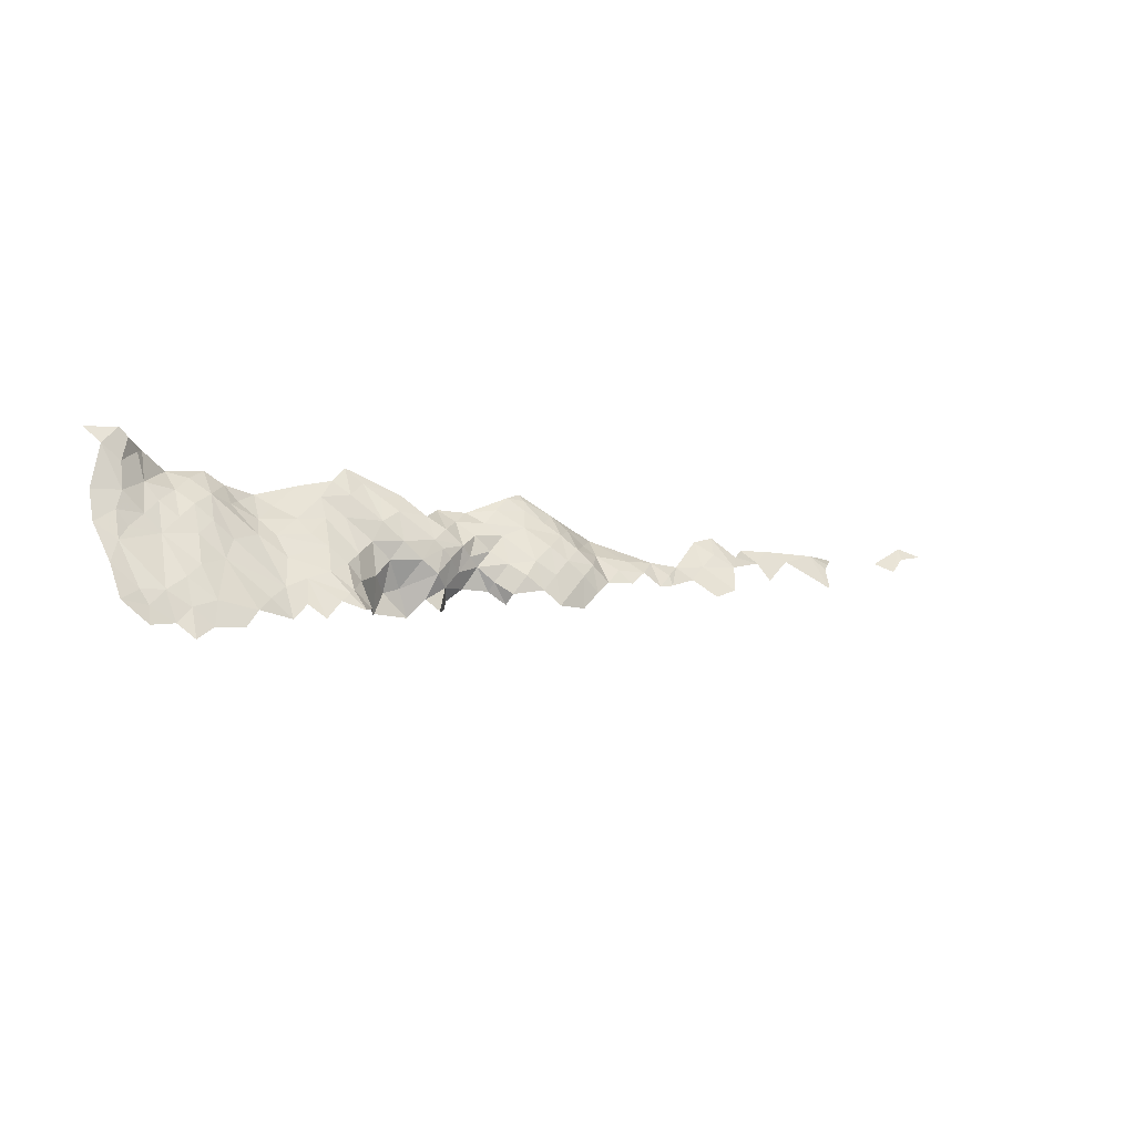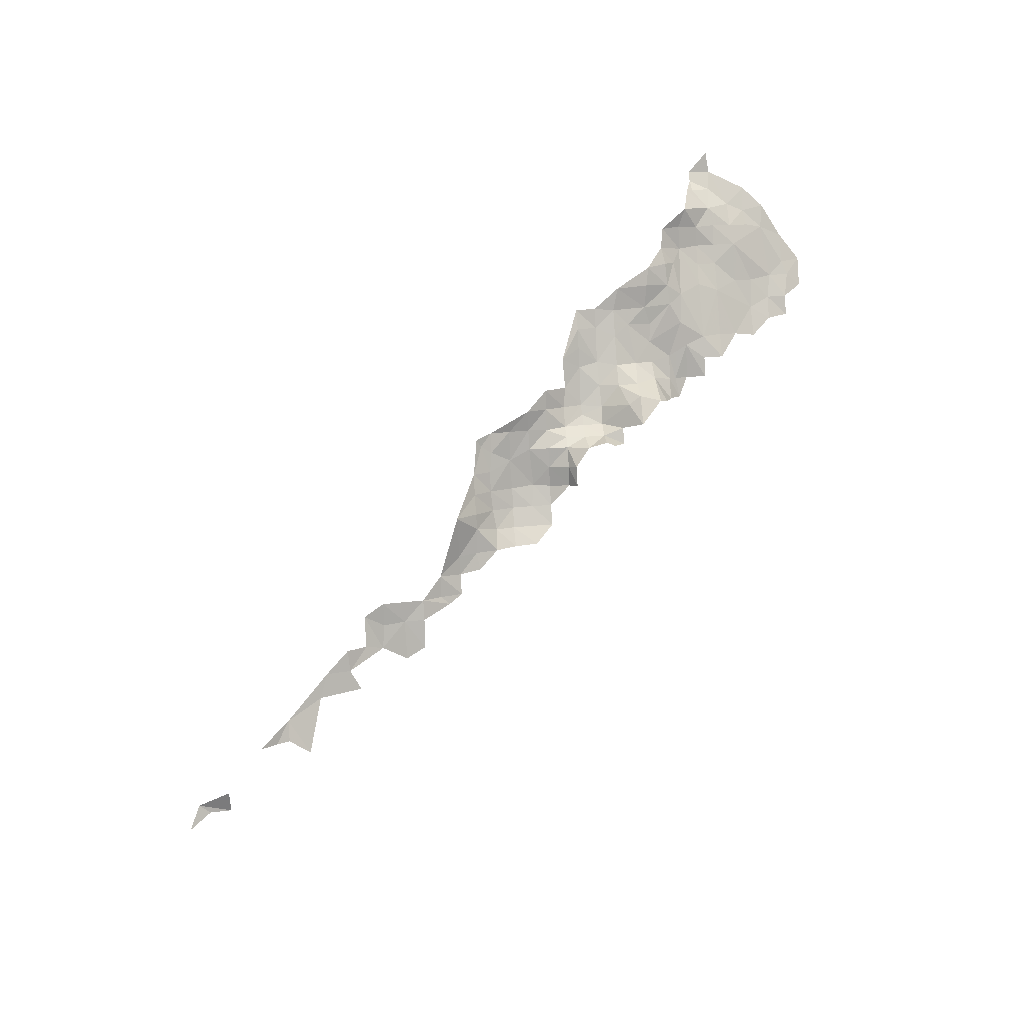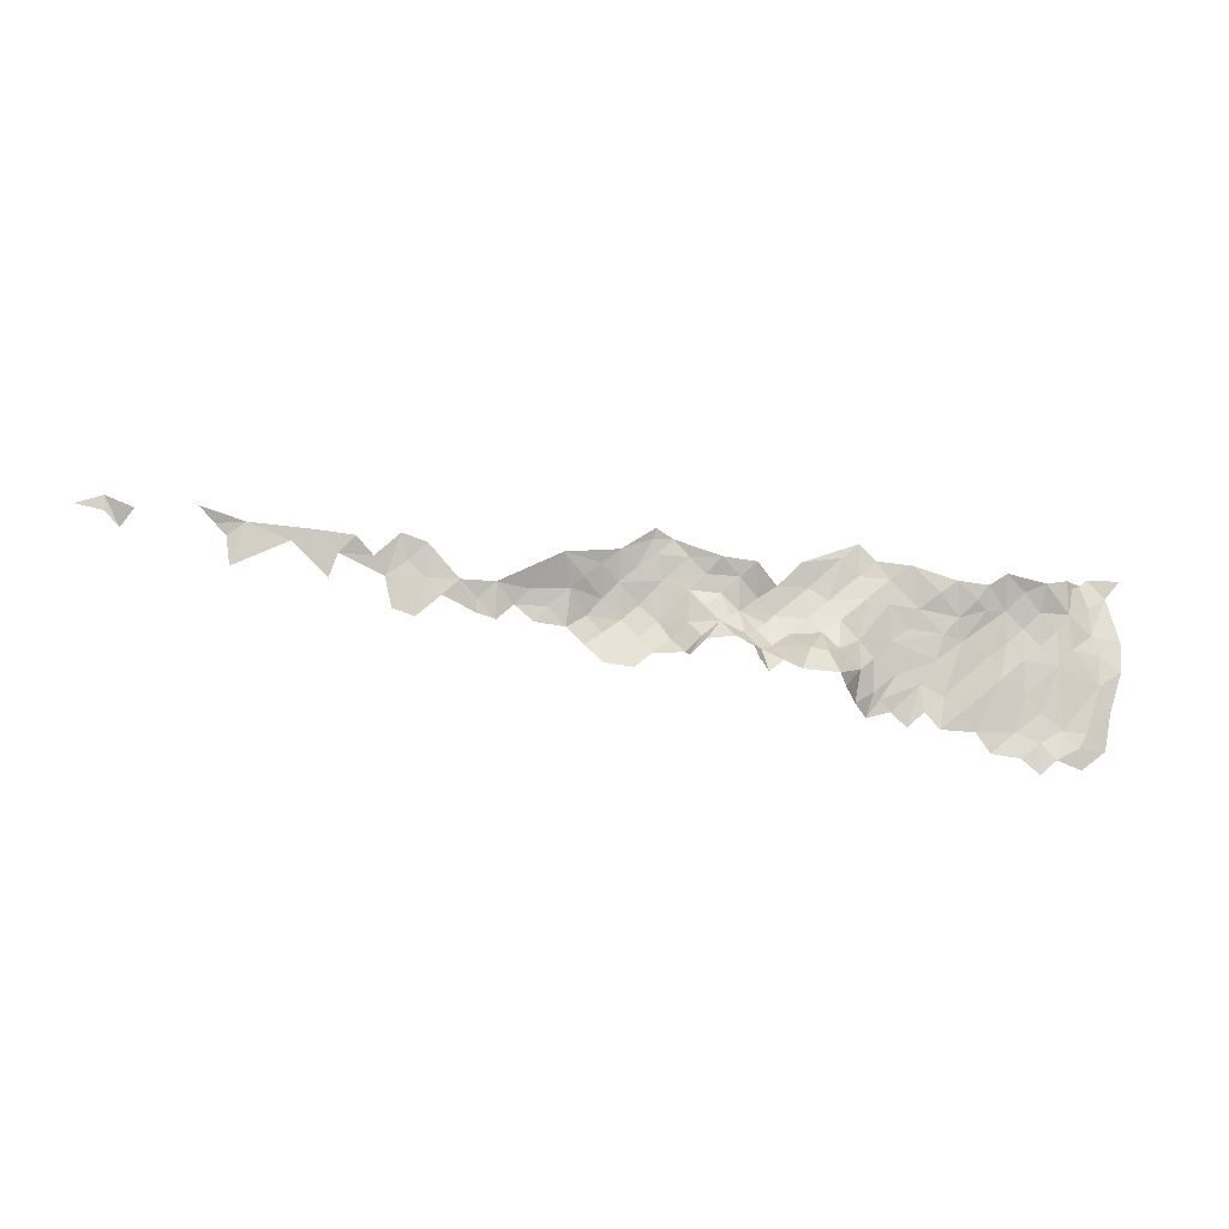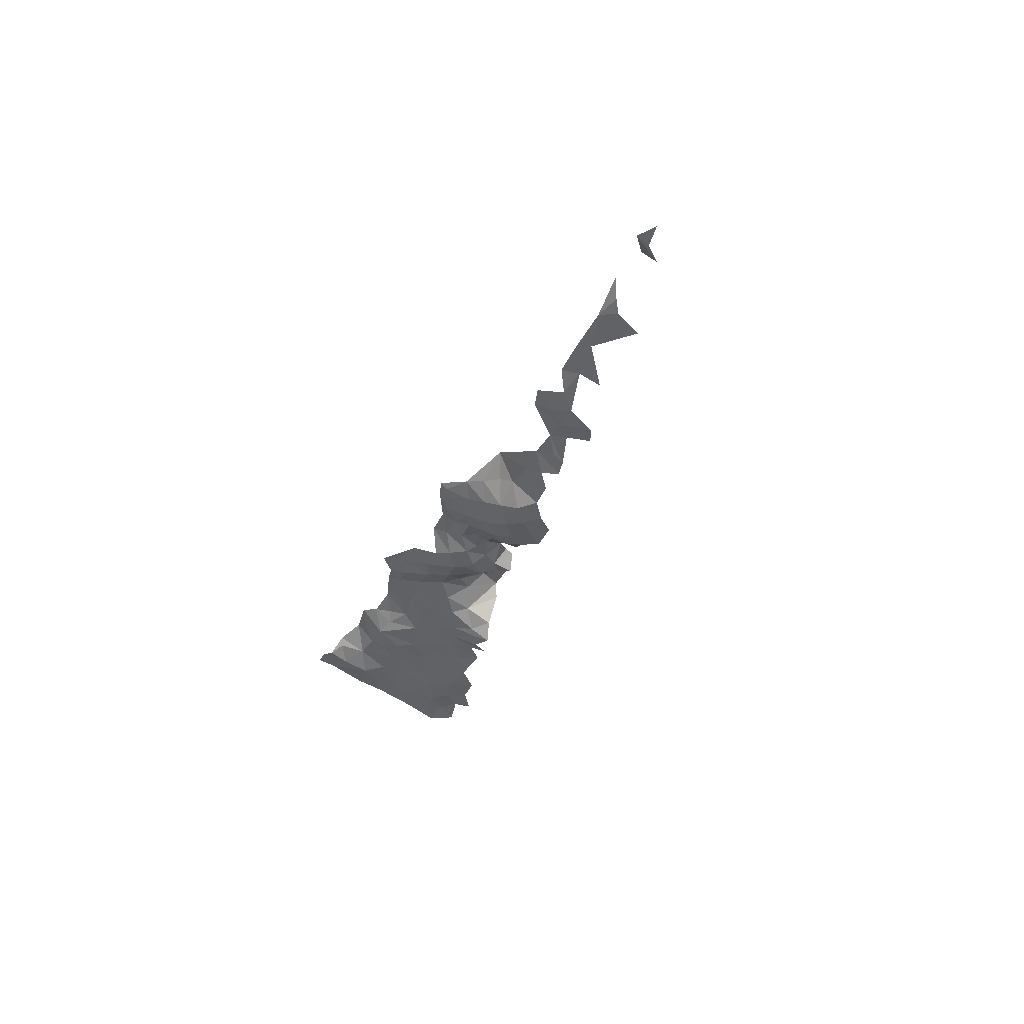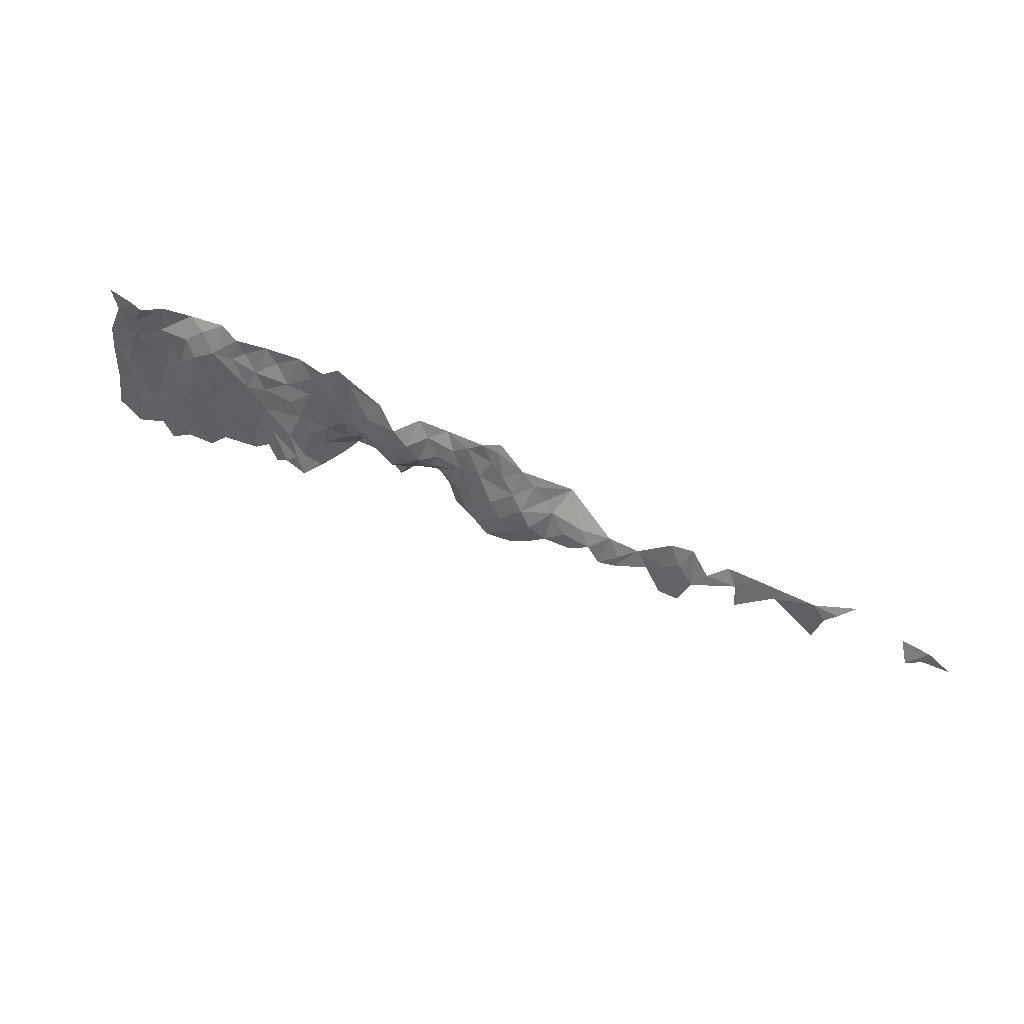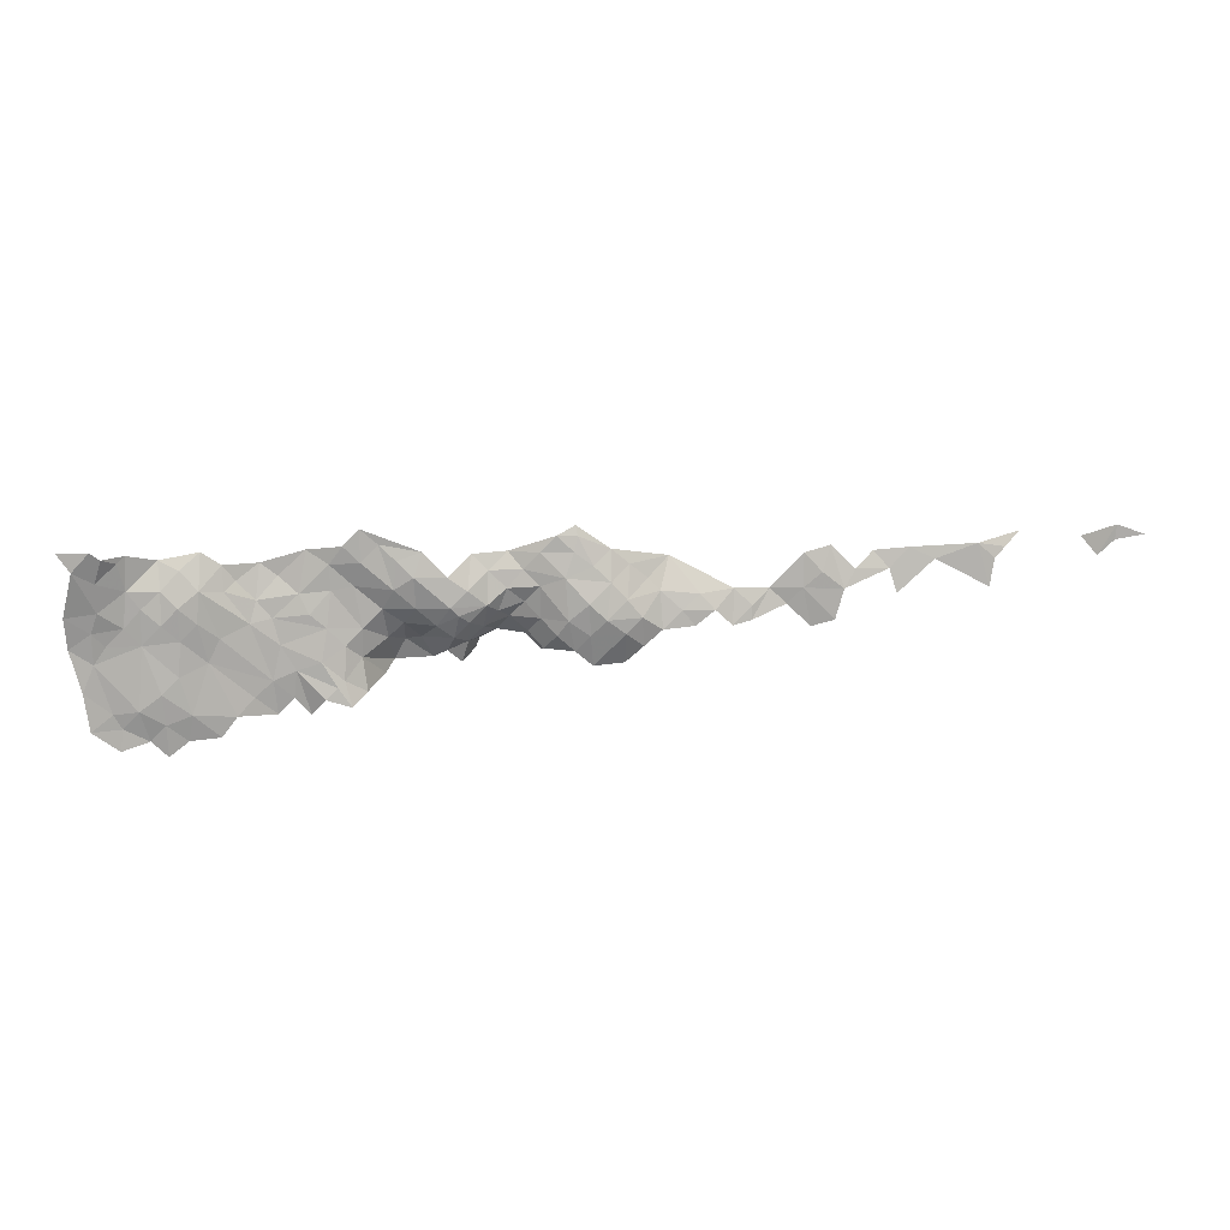
<metadata>
{"format":"obj","ext":"obj","renderer":"f3d","projection":"perspective","resolution":1024,"background":"white","views":[{"elev":-6.9,"azim":145.6,"up":"+Y"},{"elev":71.9,"azim":-51.8,"up":"+Z"},{"elev":-38.3,"azim":-10.7,"up":"+Y"},{"elev":-31.2,"azim":-110.6,"up":"+Z"},{"elev":70.8,"azim":-155.8,"up":"+Y"},{"elev":40.4,"azim":174.1,"up":"+Y"}]}
</metadata>
<code>
v 2.676 168.3 99.12
v 3.173 167.8 99.08
v 2.995 168.6 99.1
v -0.1082 170.6 100.2
v -0.7376 170.6 100.1
v -0.597 170.2 99.85
v 4.68 168.1 99.52
v 5.181 167.6 99.51
v 5.289 168.7 99.56
v 3.244 168.9 99.17
v 3.69 168.2 99.19
v 4.27 168.8 99.38
v 0.05272 167.9 98.71
v 0.4685 167.3 98.89
v 0.5039 168.3 99.13
v 2.681 169.3 99.44
v 3.244 168.9 99.17
v 3.271 169.7 99.66
v 10.22 168.3 99.1
v 10.61 167.7 98.77
v 10.83 168.9 99.21
v -3.194 168.8 99.44
v -2.832 169.2 99.67
v -3.554 169.5 100.3
v 0.9192 167.7 99.32
v 1.006 167.4 99.57
v 1.446 168.1 99.53
v 0.5039 168.3 99.13
v 1.446 168.1 99.53
v 0.9746 168.7 99.5
v -2.572 168.4 98.71
v -2.044 168 98.46
v -1.473 168.5 98.59
v -1.673 169.4 99.28
v -1.162 169.8 99.59
v -1.732 170.1 99.99
v 10.7 169.7 99.7
v 11.24 170.2 100.2
v 10.59 170.6 100.6
v 4.285 169.7 99.67
v 3.976 170.3 100.1
v 3.271 169.7 99.66
v 11.51 167.4 98.48
v 12.54 168.3 99.01
v 11.39 168.4 99
v 10.7 169.7 99.7
v 9.989 169.5 99.87
v 9.296 168.6 99.4
v 7.461 170.4 100.6
v 8.365 169.6 100.3
v 8.892 170 100.6
v 7.768 169.3 99.87
v -17.3 169.7 99.4
v -17.36 170.1 99.61
v -18.21 169.8 99.38
v -16.78 169.2 99.3
v -16.39 169.5 99.9
v 2.384 167 99.92
v 2.744 167.4 99.37
v 1.853 167.4 99.8
v 2.977 166.6 99.29
v 3.411 167 99.46
v 2.517 166.7 99.85
v 1.446 168.1 99.53
v 2.25 167.9 99.39
v 1.778 168.4 99.43
v 1.853 167.4 99.8
v 2.017 169.6 99.96
v 1.492 169.2 99.59
v 2.123 168.8 99.31
v 2.681 169.3 99.44
v 3.244 168.9 99.17
v 2.995 168.6 99.1
v 2.511 170 100.3
v 3.271 169.7 99.66
v 1.39 170 100.4
v 0.965 169.7 99.86
v 0.4354 170.1 99.99
v 5.289 168.7 99.56
v 5.928 168.2 99.26
v 6.095 169.4 99.86
v 5.181 167.6 99.51
v 6.806 169.3 99.83
v 7.492 168.8 99.46
v 7.768 169.3 99.87
v 6.997 168.4 99.2
v 7.224 167.5 98.62
v 8.444 167.9 99.1
v 6.567 167 98.34
v 6.793 166.8 98.17
v 6.48 167.9 98.92
v 5.999 167.3 98.95
v 5.351 166.3 99.35
v 5.912 166.4 98.39
v 5.05 166.4 99.84
v 4.675 167.1 99.97
v 4.68 168.1 99.52
v -14.01 169.3 99.86
v -13.11 169.6 99.82
v -14.53 169.5 100.3
v -10.95 169.6 99.83
v -10.5 168.4 99.03
v -10.3 169.1 99.48
v -11.73 169.2 99.59
v -13.45 168.3 99.15
v -13.63 169.1 99.6
v -2.134 168.9 98.97
v -2.832 169.2 99.67
v -3.194 168.8 99.44
v -2.572 168.4 98.71
v -3.199 167.9 98.71
v -2.59 167.4 98.47
v -2.044 168 98.46
v -1.996 166.9 98.4
v -1.009 166.9 98.31
v -0.9638 167.9 98.52
v -1.473 168.5 98.59
v -0.9628 168.9 98.85
v -1.673 169.4 99.28
v -2.291 169.6 99.8
v -1.732 170.1 99.99
v -3.554 169.5 100.3
v 11.83 169.8 99.78
v 12.46 169.4 99.48
v 12.84 169.9 99.71
v 11.37 169.4 99.4
v 11.91 168.9 99.22
v 11.83 169.8 99.78
v 13.67 171.5 99.69
v 14.26 170.9 99.51
v 14.69 171.4 99.88
v 13.98 168 98.67
v 12.54 168.3 99.01
v 12.79 166.6 98
v 13.58 166.5 98
v 13.34 166.1 97.84
v 12.57 165.6 97.73
v 13.46 165.5 97.48
v 14.27 166.2 97.67
v 14.38 167.3 98.24
v 14.27 166.2 97.67
v 14.68 168.5 98.87
v 13.95 168.9 99.02
v 14.7 169.5 99.17
v 13.7 169.5 99.22
v 14.26 170.9 99.51
v 13.64 170.4 99.49
v 13.37 171.2 99.67
v 12.99 170.8 99.91
v 12.84 169.9 99.71
v 13 168.9 99.2
v 13.58 168.4 98.93
v 13.37 171.2 99.67
v 14.26 170.9 99.51
v 13.67 171.5 99.69
v 13.58 166.5 98
v 13.34 166.1 97.84
v 14.27 166.2 97.67
v 12.07 167 98.21
v 11.22 166.4 97.93
v 12.05 166.1 97.83
v 11.4 165.5 97.68
v 10.41 165.6 97.69
v 9.887 166.1 97.97
v 10.61 167.7 98.77
v 11.51 167.4 98.48
v 12.54 168.3 99.01
v 12.79 166.6 98
v 12.57 165.6 97.73
v 12.06 165.1 97.46
v 11.39 168.4 99
v 10.83 168.9 99.21
v 11.37 169.4 99.4
v 11.91 168.9 99.22
v 12.54 168.3 99.01
v 12.46 169.4 99.48
v 13 168.9 99.2
v 13.58 168.4 98.93
v 12.84 169.9 99.71
v 11.83 169.8 99.78
v 10.7 169.7 99.7
v 11.24 170.2 100.2
v 11.83 169.8 99.78
v 11.87 170.4 100.5
v 12.84 169.9 99.71
v 12.74 170.9 100.2
v 12.99 170.8 99.91
v 13.64 170.4 99.49
v 13.37 171.2 99.67
v 10.59 170.6 100.6
v 10.22 168.3 99.1
v 9.296 168.6 99.4
v 8.742 167 98.58
v 8.444 167.9 99.1
v 8.625 168.6 99.55
v 9.069 169.1 99.87
v 9.989 169.5 99.87
v 9.621 169.7 100.2
v 9.987 170.2 100.4
v 10.7 169.7 99.7
v 10.59 170.6 100.6
v 8.892 170 100.6
v 8.365 169.6 100.3
v 7.768 169.3 99.87
v 7.492 168.8 99.46
v 6.997 168.4 99.2
v 8.006 167.3 98.63
v 7.224 167.5 98.62
v 6.793 166.8 98.17
v 7.18 166.6 97.97
v 6.399 166.3 97.83
v 6.567 167 98.34
v 5.912 166.4 98.39
v 5.999 167.3 98.95
v 6.48 167.9 98.92
v 7.657 166 97.99
v 8.145 166.4 98.31
v 8.674 166 98.17
v 9.338 166.6 98.33
v 1.006 167.4 99.57
v 1.853 167.4 99.8
v 1.446 168.1 99.53
v -0.2864 169.6 99.41
v -0.3116 168.4 98.74
v 0.4893 169.2 99.5
v 0.5039 168.3 99.13
v 0.05272 167.9 98.71
v -0.4697 167.4 98.48
v -0.9638 167.9 98.52
v -0.9628 168.9 98.85
v -1.673 169.4 99.28
v -1.162 169.8 99.59
v -0.597 170.2 99.85
v 0.4354 170.1 99.99
v 0.965 169.7 99.86
v 1.492 169.2 99.59
v 0.9746 168.7 99.5
v 1.778 168.4 99.43
v 1.446 168.1 99.53
v 2.123 168.8 99.31
v 2.25 167.9 99.39
v 2.676 168.3 99.12
v 2.744 167.4 99.37
v 1.853 167.4 99.8
v 3.173 167.8 99.08
v 3.411 167 99.46
v 4.178 167.3 99.83
v 3.849 166.4 99.89
v 4.675 167.1 99.97
v 5.05 166.4 99.84
v 4.68 168.1 99.52
v 3.69 168.2 99.19
v 4.27 168.8 99.38
v 5.289 168.7 99.56
v 4.909 169.4 99.59
v 6.095 169.4 99.86
v 5.849 170.2 100
v 6.797 170.1 100.2
v 6.806 169.3 99.83
v 5.928 168.2 99.26
v 7.768 169.3 99.87
v 7.461 170.4 100.6
v 6.347 170.6 100.3
v 5.799 171.1 100.5
v 5.271 170.6 100.3
v 3.976 170.3 100.1
v 4.777 170.2 99.98
v 4.285 169.7 99.67
v 3.244 168.9 99.17
v 3.271 169.7 99.66
v 2.995 168.6 99.1
v 3.244 168.9 99.17
v 2.995 168.6 99.1
v -0.1082 170.6 100.2
v 1.39 170 100.4
v -0.7376 170.6 100.1
v -1.732 170.1 99.99
v -0.6998 170.8 100.4
v -0.1082 170.6 100.2
v -1.009 166.9 98.31
v 0.4685 167.3 98.89
v 0.5039 168.3 99.13
v 0.9192 167.7 99.32
v 1.446 168.1 99.53
v 0.4685 167.3 98.89
v 0.5278 166.9 99.24
v 1.006 167.4 99.57
v -8.183 169.2 99.33
v -8.823 168.8 98.99
v -7.592 168.7 99.21
v -8.512 167.9 98.56
v -7.789 167.6 98.65
v -7.075 168.2 99.1
v -6.581 168.7 99.41
v -5.953 167.9 98.78
v -6 168.3 99.03
v -5.361 167.8 98.69
v -5.468 168.8 99.41
v -4.844 168.3 98.93
v -4.412 168.7 99.29
v -3.827 168.3 99
v -4.205 167.9 98.74
v -3.199 167.9 98.71
v -3.194 168.8 99.44
v -3.554 169.5 100.3
v -7.663 169.7 99.78
v -8.472 169.9 99.81
v -9.225 169.2 99.39
v -10.3 169.1 99.48
v -9.828 169.5 99.85
v -10.95 169.6 99.83
f 3 1 2
f 6 4 5
f 9 7 8
f 12 10 11
f 15 13 14
f 18 16 17
f 21 19 20
f 24 22 23
f 27 25 26
f 30 28 29
f 33 31 32
f 36 34 35
f 39 37 38
f 42 40 41
f 45 43 44
f 48 46 47
f 51 49 50
f 49 52 50
f 55 53 54
f 57 54 56
f 54 53 56
f 60 58 59
f 62 59 61
f 61 59 63
f 59 58 63
f 66 64 65
f 65 64 67
f 70 68 69
f 69 68 77
f 78 77 76
f 77 68 76
f 76 68 74
f 75 74 71
f 74 68 71
f 68 70 71
f 71 70 72
f 72 70 73
f 81 79 80
f 79 82 80
f 85 83 84
f 84 83 86
f 83 80 86
f 88 86 87
f 90 87 89
f 89 87 91
f 87 86 91
f 86 80 91
f 91 80 92
f 80 82 92
f 94 92 93
f 93 92 95
f 92 82 95
f 95 82 96
f 96 82 97
f 100 98 99
f 103 101 102
f 102 101 104
f 101 99 104
f 104 99 105
f 105 99 106
f 99 98 106
f 109 107 108
f 107 120 108
f 108 120 122
f 122 120 121
f 121 120 119
f 120 107 119
f 112 114 113
f 114 115 113
f 115 116 113
f 113 116 117
f 116 118 117
f 118 119 117
f 119 107 117
f 117 107 110
f 107 109 110
f 109 111 110
f 111 112 110
f 112 113 110
f 125 123 124
f 128 126 127
f 131 129 130
f 134 132 133
f 133 132 152
f 132 143 152
f 152 143 151
f 143 145 151
f 151 145 150
f 150 145 147
f 149 147 148
f 148 147 146
f 147 145 146
f 146 145 144
f 145 143 144
f 144 143 142
f 143 132 142
f 142 132 140
f 141 140 135
f 140 132 135
f 132 134 135
f 135 134 136
f 134 137 136
f 137 138 136
f 138 139 136
f 155 153 154
f 158 156 157
f 161 159 160
f 219 165 193
f 165 191 193
f 215 214 212
f 214 213 212
f 213 211 212
f 212 211 209
f 211 210 209
f 210 207 209
f 209 207 208
f 208 207 194
f 207 193 194
f 194 195 206
f 206 195 205
f 205 195 204
f 195 196 204
f 204 196 203
f 203 196 202
f 196 198 202
f 202 198 199
f 201 199 200
f 200 199 197
f 199 198 197
f 198 196 197
f 197 196 192
f 196 195 192
f 195 194 192
f 194 193 192
f 193 191 192
f 192 191 181
f 191 172 181
f 190 182 184
f 189 186 187
f 188 187 185
f 187 186 185
f 186 184 185
f 185 184 183
f 184 182 183
f 183 182 173
f 182 181 173
f 181 172 173
f 180 174 176
f 179 176 177
f 178 177 175
f 177 176 175
f 176 174 175
f 175 174 171
f 174 173 171
f 173 172 171
f 172 165 171
f 171 165 166
f 165 160 166
f 160 159 166
f 166 159 167
f 167 159 168
f 159 161 168
f 168 161 169
f 169 161 170
f 170 161 162
f 161 160 162
f 162 160 163
f 163 160 164
f 160 165 164
f 165 219 164
f 164 219 218
f 219 193 218
f 218 193 217
f 193 207 217
f 217 207 216
f 207 210 216
f 222 220 221
f 225 223 224
f 229 224 230
f 224 223 230
f 230 223 231
f 231 223 232
f 279 278 276
f 278 277 276
f 277 232 276
f 276 232 233
f 232 223 233
f 275 274 234
f 274 233 234
f 233 223 234
f 234 223 235
f 223 225 235
f 235 225 236
f 273 240 242
f 272 271 252
f 271 245 252
f 245 247 252
f 257 265 255
f 265 267 255
f 270 269 268
f 269 253 268
f 253 255 268
f 255 267 268
f 268 267 266
f 267 265 266
f 266 265 264
f 265 257 264
f 264 257 263
f 257 258 263
f 263 258 262
f 262 258 261
f 261 258 259
f 260 259 256
f 259 258 256
f 258 257 256
f 257 255 256
f 256 255 254
f 255 253 254
f 254 253 251
f 253 252 251
f 252 247 251
f 251 247 249
f 250 249 248
f 249 247 248
f 248 247 246
f 247 245 246
f 246 245 243
f 245 242 243
f 244 243 241
f 243 242 241
f 242 240 241
f 241 240 238
f 240 236 238
f 239 238 237
f 238 236 237
f 236 225 237
f 237 225 226
f 225 224 226
f 226 224 227
f 281 227 228
f 227 224 228
f 224 229 228
f 229 280 228
f 284 282 283
f 282 285 283
f 287 283 286
f 283 285 286
f 290 288 289
f 311 309 310
f 310 309 308
f 309 289 308
f 308 289 307
f 289 288 307
f 307 288 306
f 288 290 306
f 306 290 294
f 294 296 298
f 298 300 305
f 305 300 304
f 300 301 304
f 304 301 303
f 303 301 302
f 302 301 299
f 301 300 299
f 300 298 299
f 299 298 297
f 298 296 297
f 297 296 295
f 296 294 295
f 295 294 293
f 294 290 293
f 293 290 292
f 292 290 291
f 290 289 291

</code>
